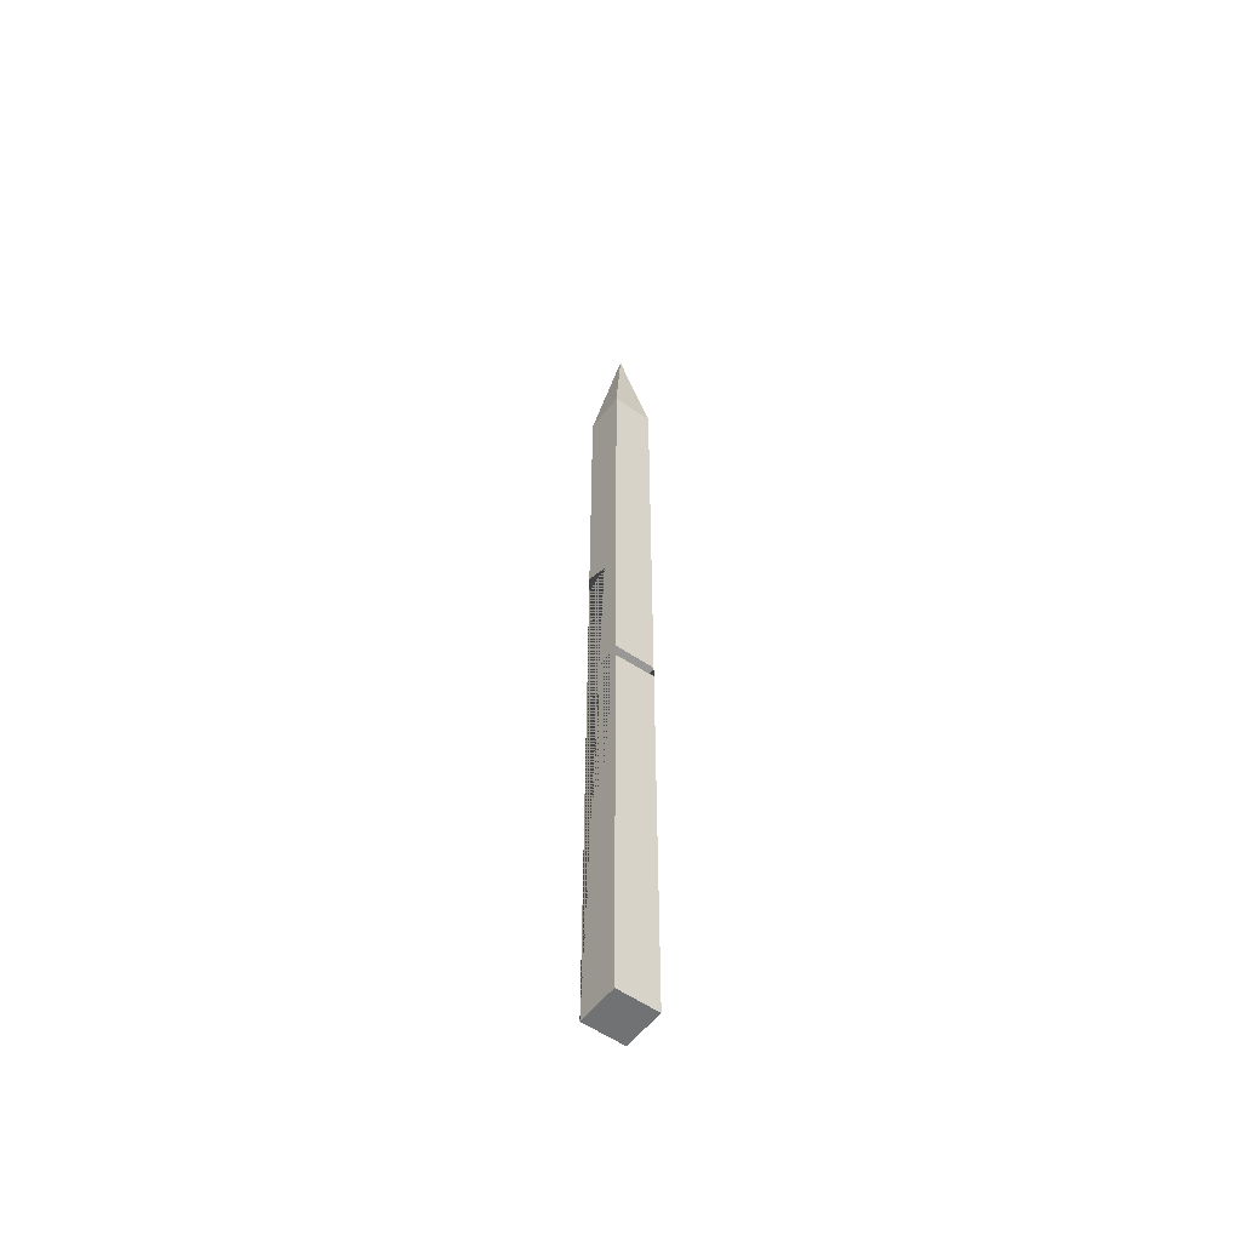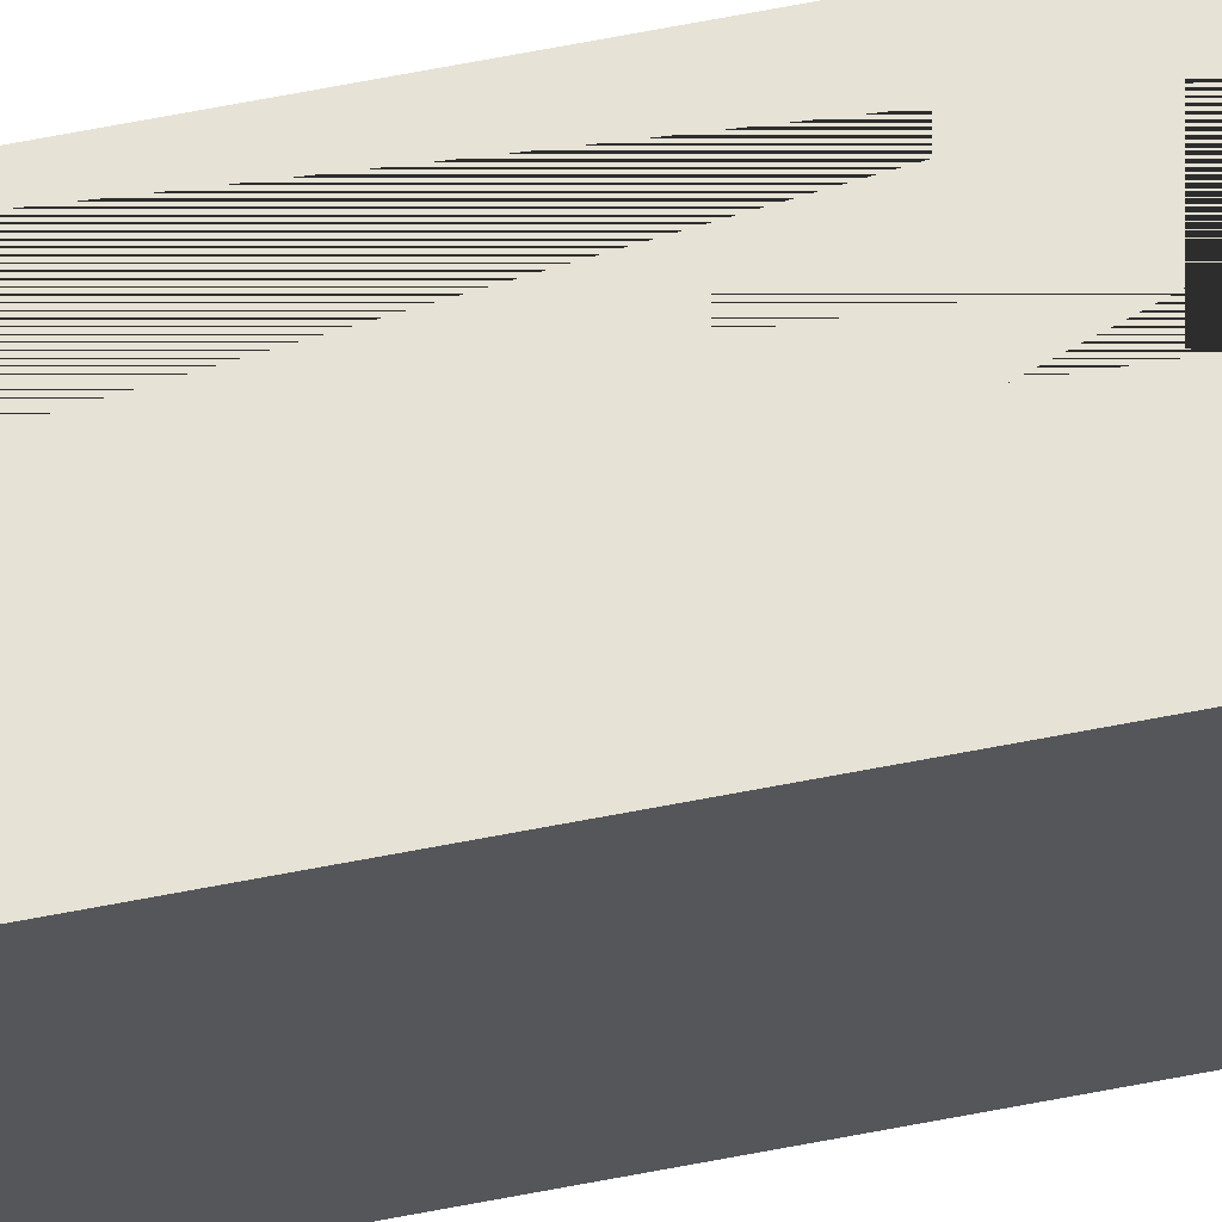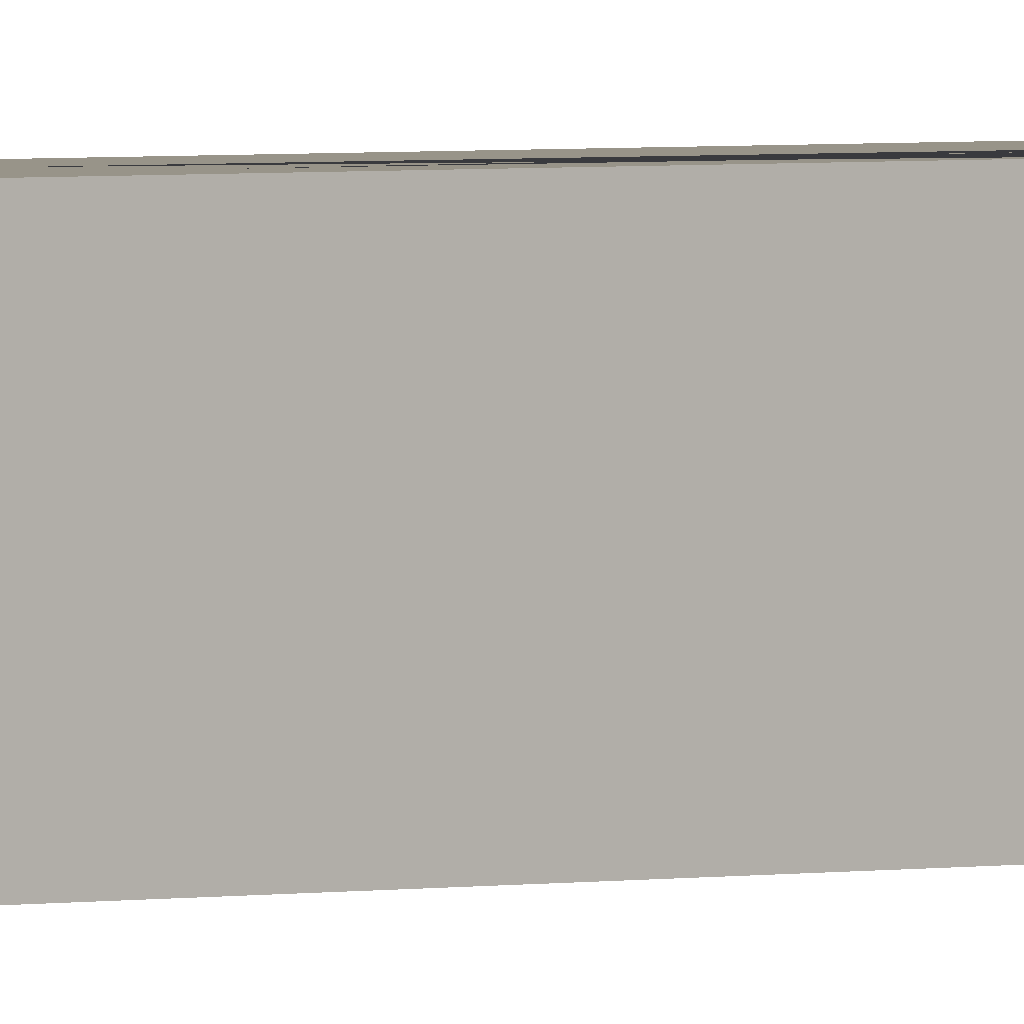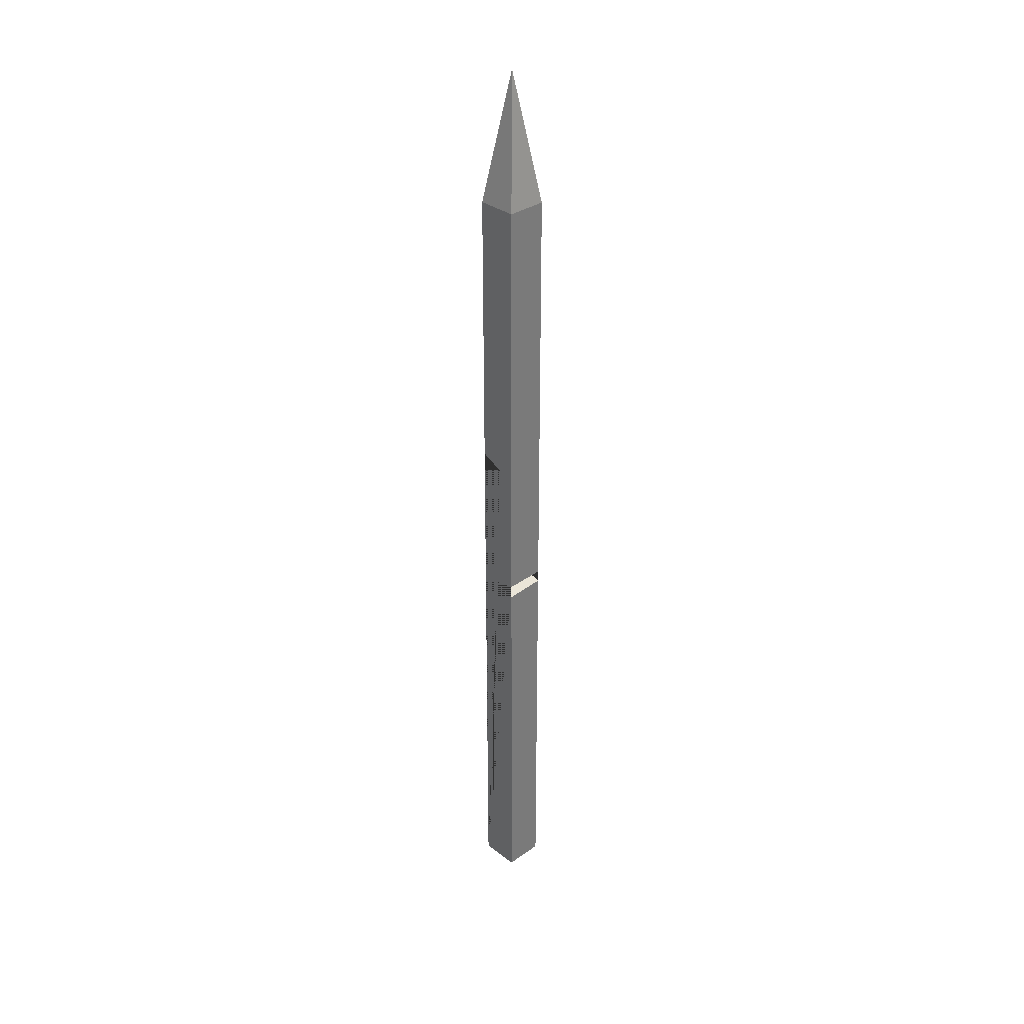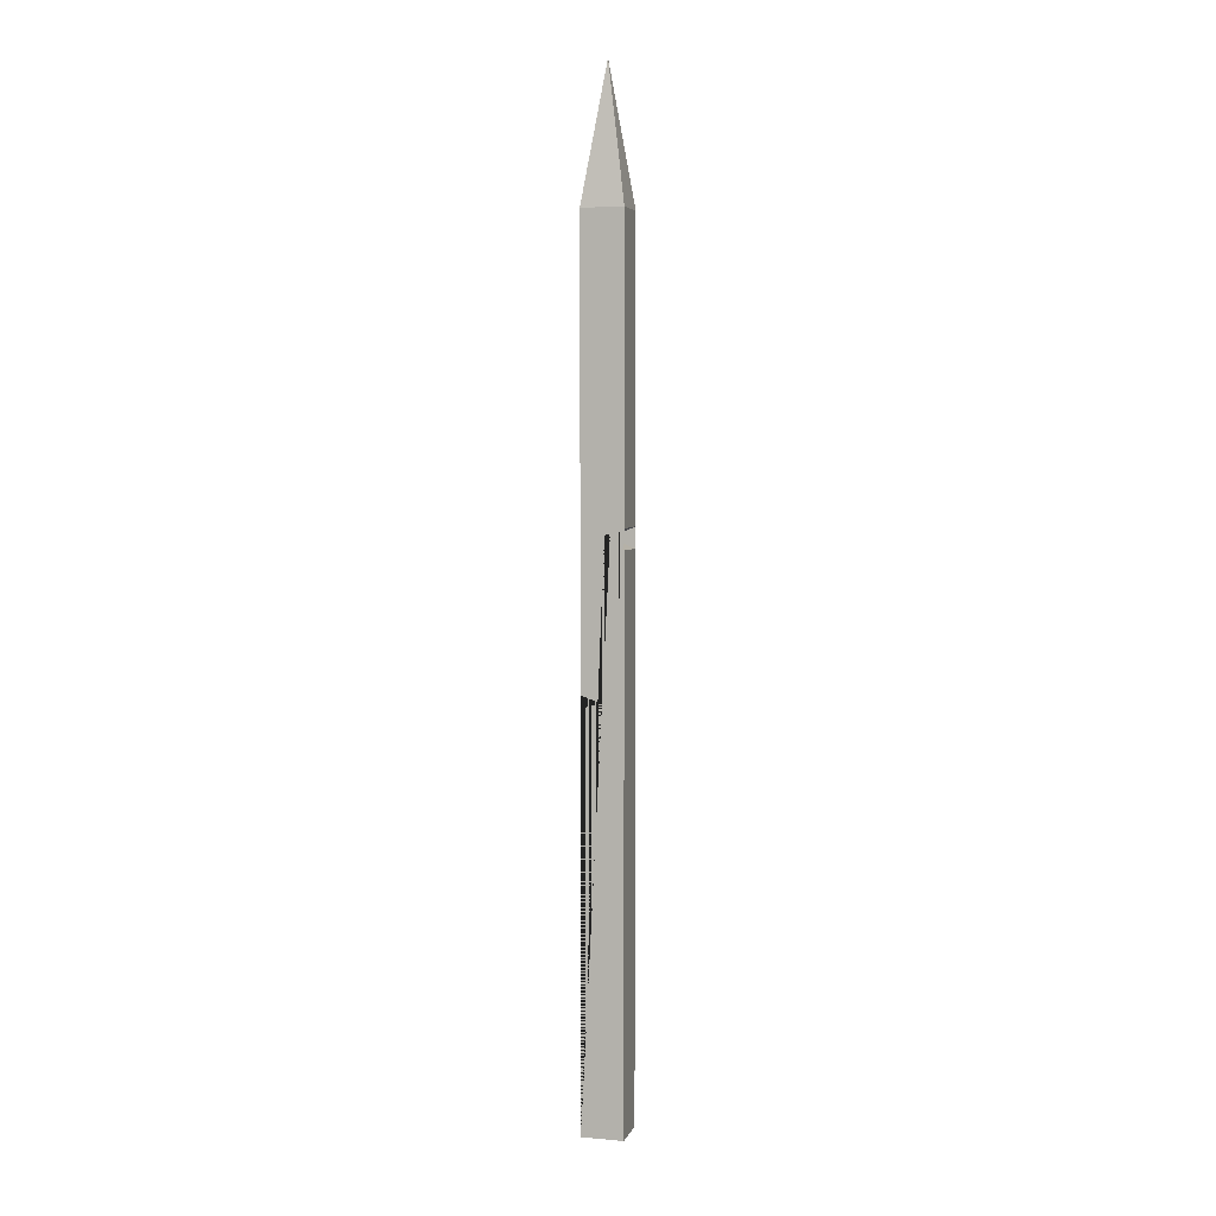
<metadata>
{"format":"obj","ext":"obj","renderer":"f3d","projection":"perspective","resolution":1024,"background":"white","views":[{"elev":-55.4,"azim":53.3,"up":"+Z"},{"elev":64.0,"azim":78.8,"up":"+Y"},{"elev":1.7,"azim":-134.1,"up":"+Y"},{"elev":33.0,"azim":46.1,"up":"+Z"},{"elev":5.5,"azim":-165.1,"up":"+Z"}]}
</metadata>
<code>
o Cube.001_Cube.002
v -0.5 -0.5 6.749
v -0.5 0.5 6.749
v -0.5 -0.5 6
v -0.5 0.5 6
v 0.5 -0.5 6.749
v 0.5 0.5 6.749
v 0.5 -0.5 6
v 0.5 0.5 6
v 0 0 9.989
f 1 2 4 3
f 3 4 8 7
f 7 8 6 5
f 6 2 9
f 3 7 5 1
f 8 4 2 6
f 5 6 9
f 2 1 9
f 1 5 9
o Cube_Cube.001
v -0.5 -0.5 6.009
v -0.5 0.5 6.009
v -0.5 -0.5 -13.99
v -0.5 0.5 -13.99
v 0.5 -0.5 6.009
v 0.5 0.5 6.009
v 0.5 -0.5 -13.99
v 0.5 0.5 -13.99
v -0.5 0.5 -0.2015
v -0.5 0.5 -0.6721
v -0.5 -0.5 -0.7037
v -0.5 -0.5 -0.2067
v 0.06841 -0.5 -0.4717
v -0.04816 0.5 -0.3524
v 0.5 0.5 -4.206
v 0.5 0.5 -3.907
v 0.5 -0.5 -3.928
v 0.5 -0.5 -4.264
v -0.05828 -0.5 -4.035
v 0.007698 0.5 -4.081
f 10 11 18 21
f 12 13 17 16
f 16 17 24 27
f 14 15 11 10
f 12 16 27 28 26 14 10 21 22 20
f 17 13 19 23 18 11 15 25 29 24
f 20 19 13 12
f 22 21 18 23
f 23 19 20 22
f 28 27 24 29
f 29 25 26 28
f 26 25 15 14

</code>
